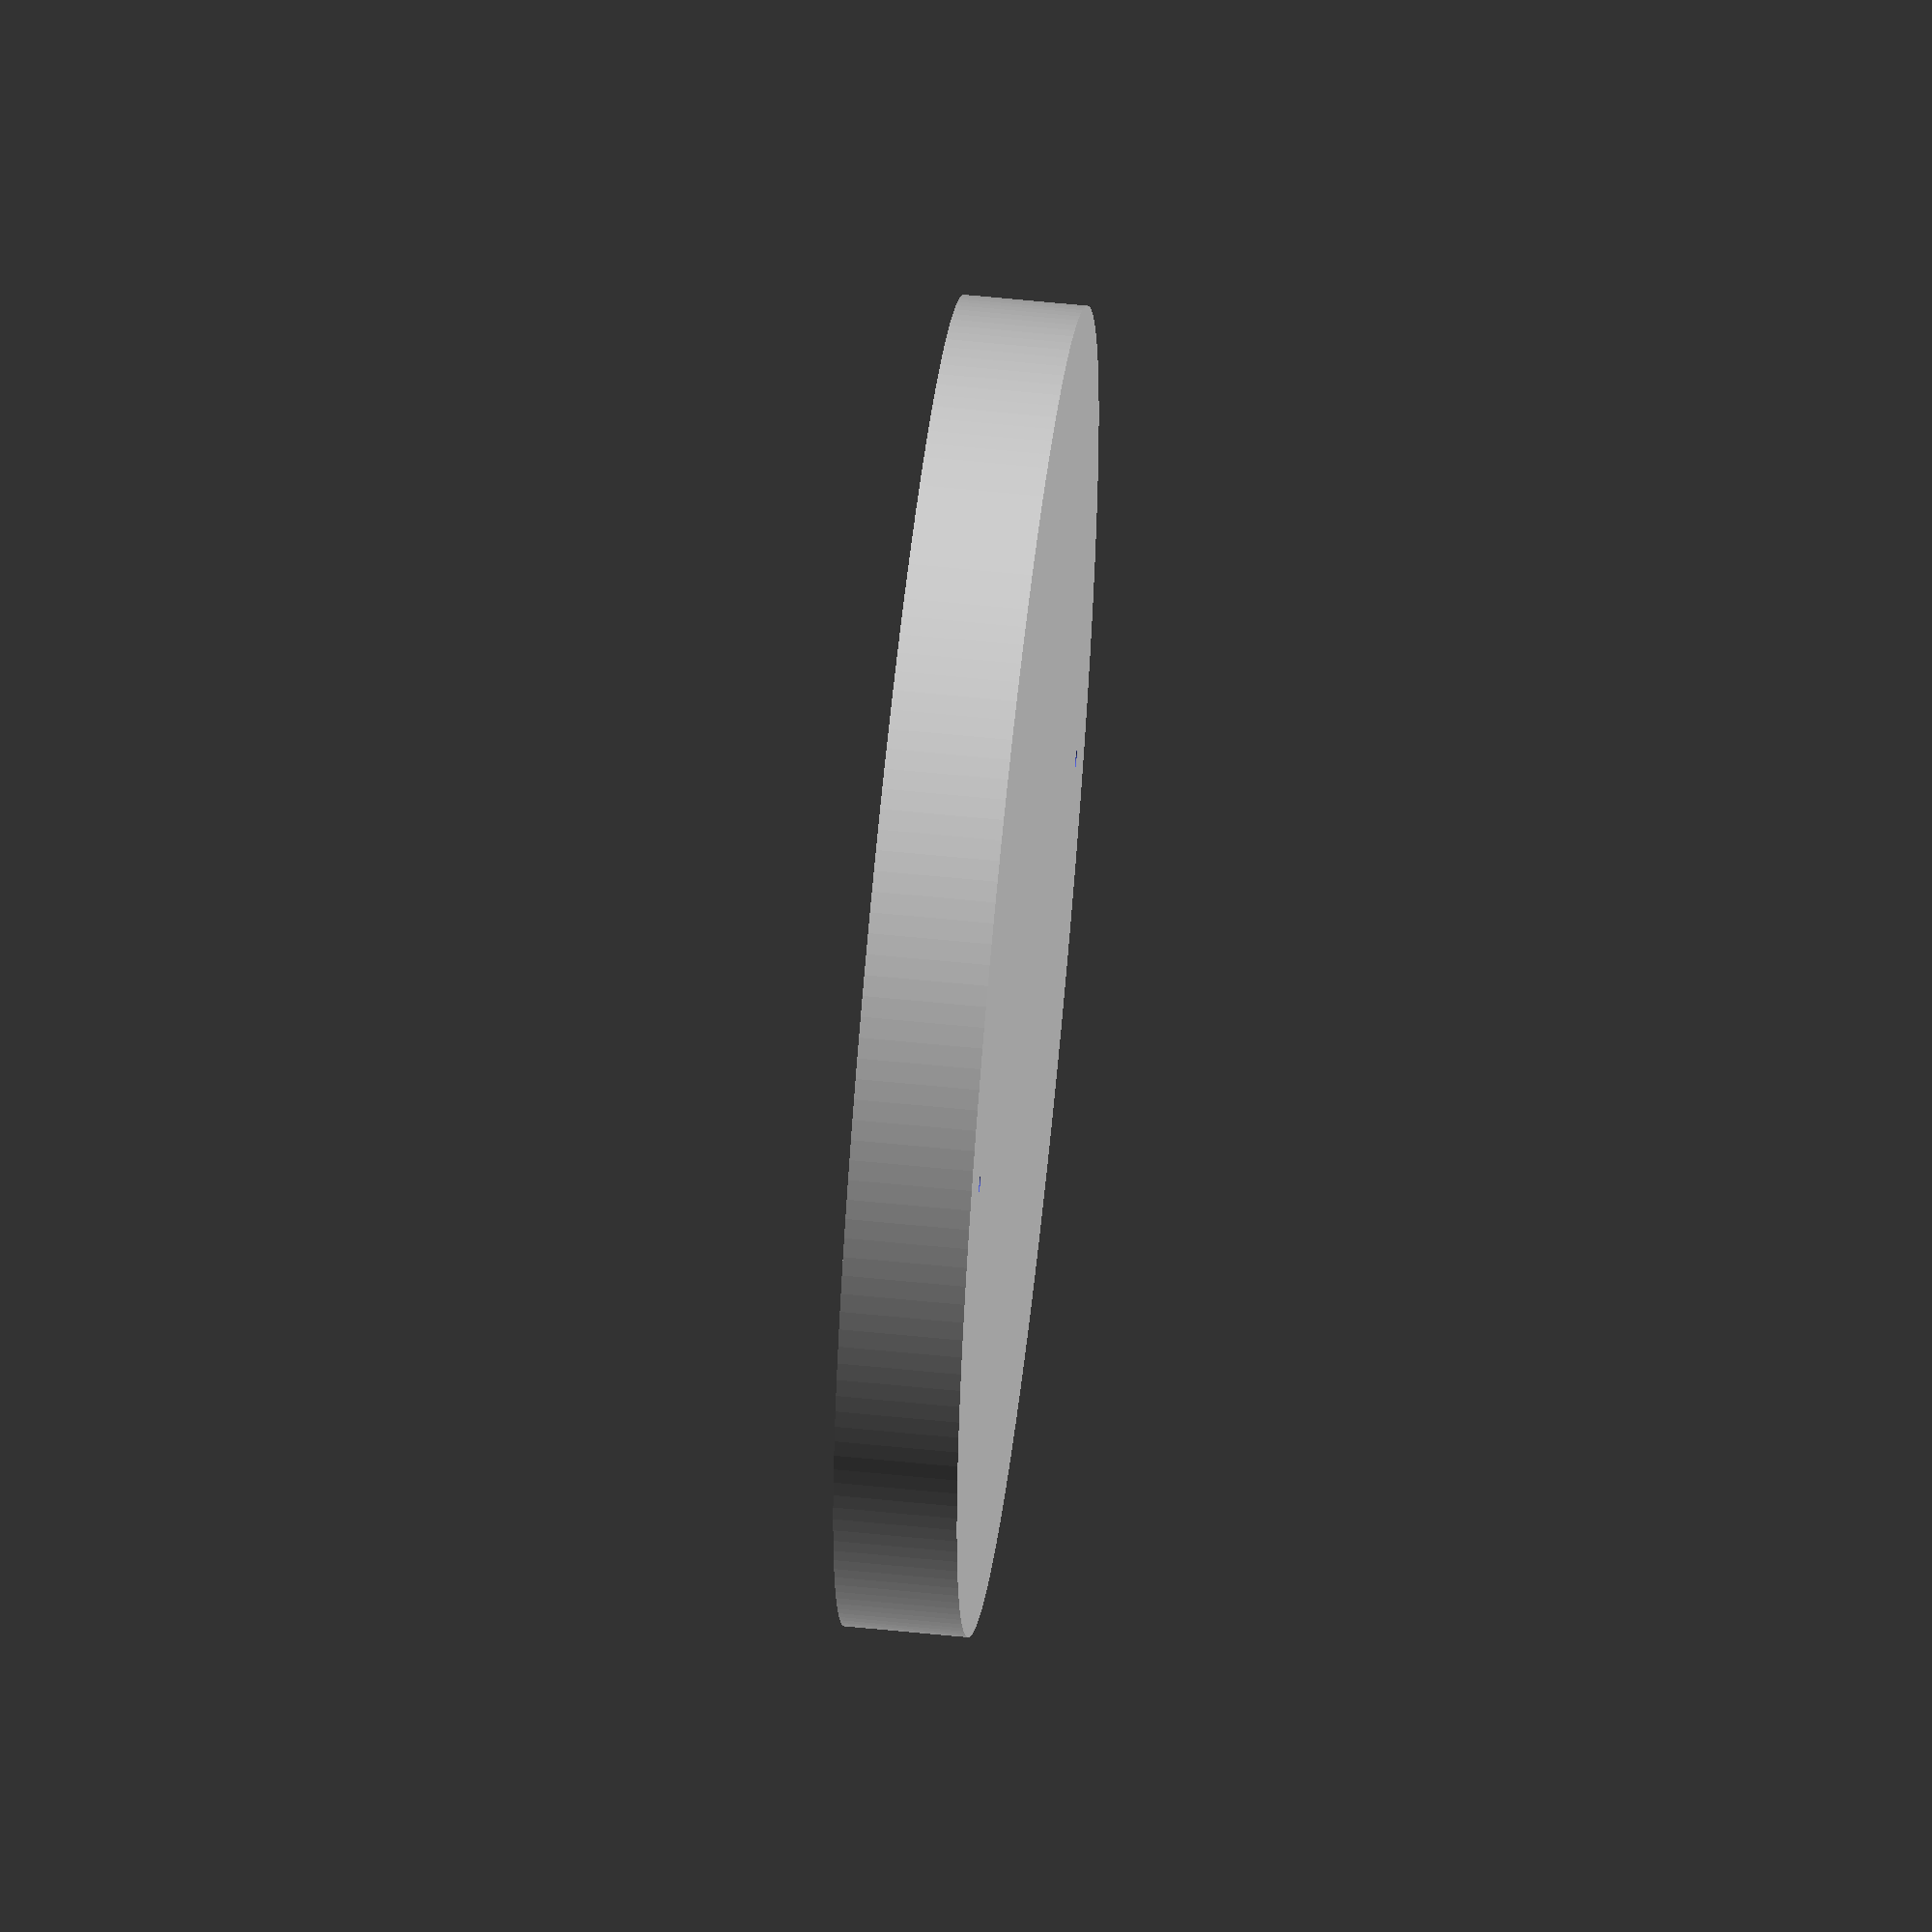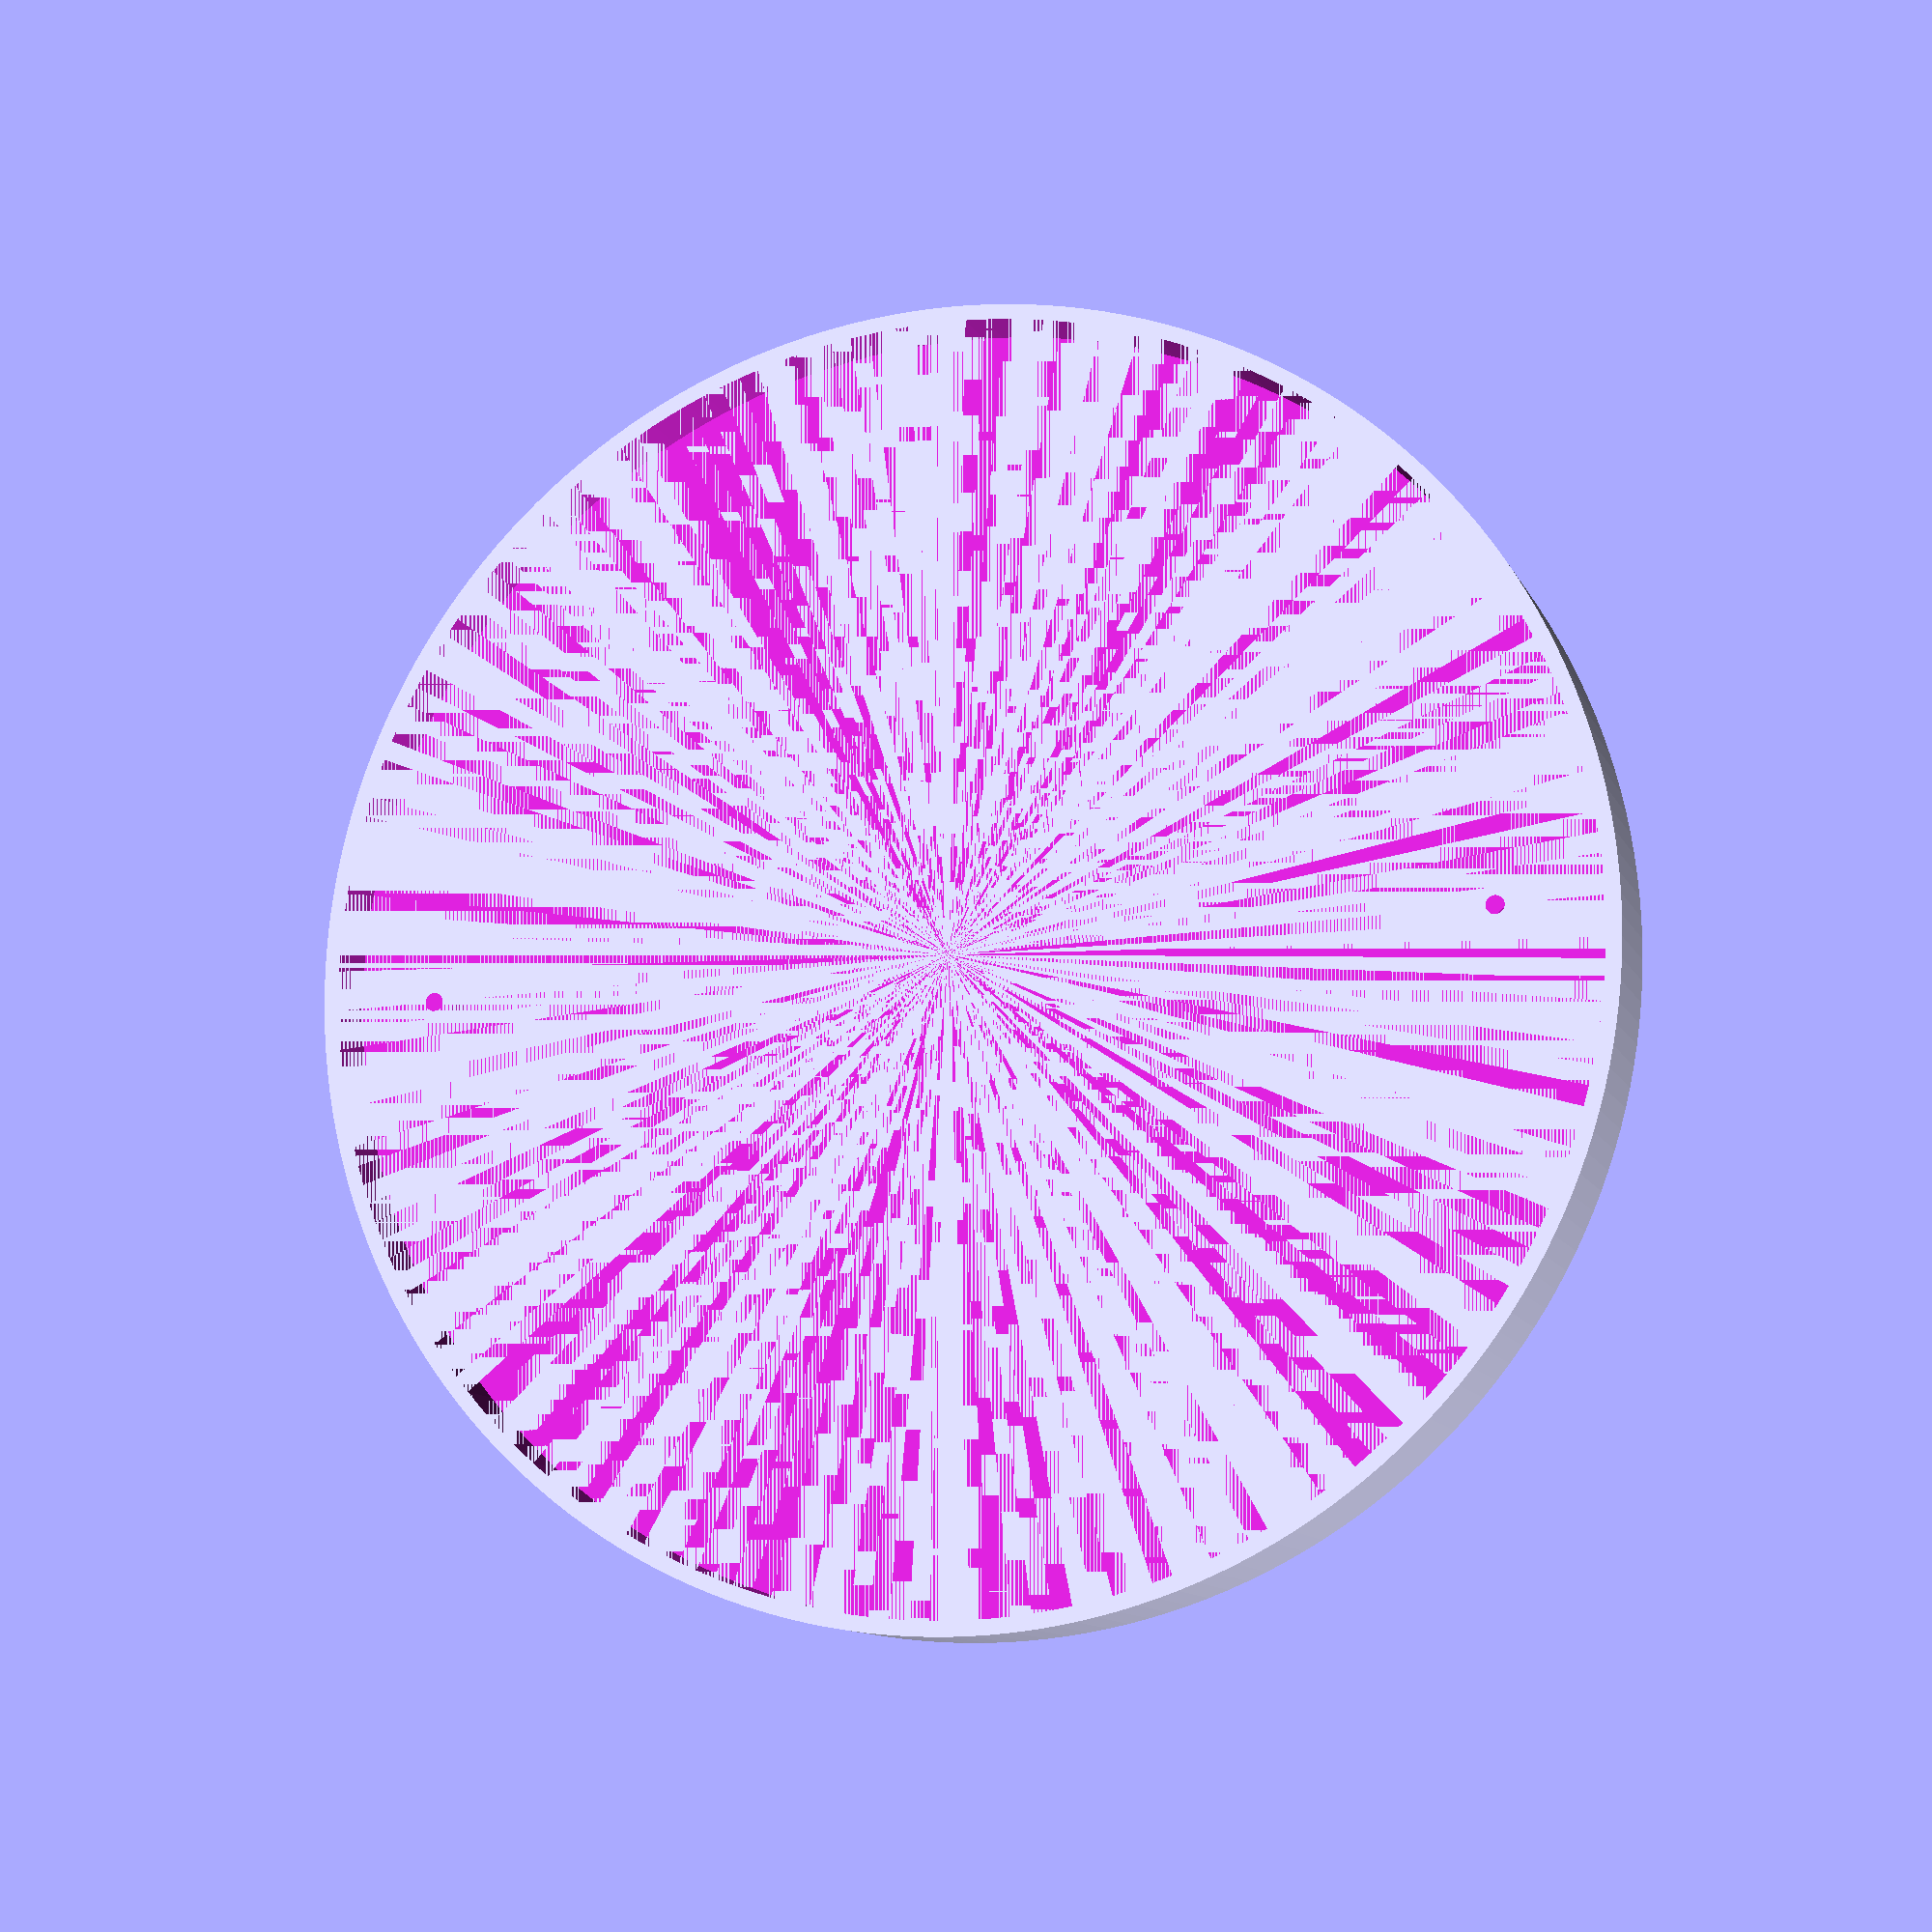
<openscad>
$fn=200;
screw_hole_distance = 88;

module generate_first_shape()
{
    hull()
    {
        translate([0,0,180/2])
        resize([180,180,180])
        minkowski()
        {
            cube([10,10,10], center=true);
            rotate([0,0,45])cube([25,25,55], center=true);
            cylinder(h=40, d1=30, d2=2, center=true);
        }
        translate([0,0,150])sphere(65);
    }
}
module create_post_mounts()
{

    translate([screw_hole_distance,0,0])
    cylinder(h=15,d=20);

    translate([-screw_hole_distance,0,0])
    cylinder(h=15,d=20);

}
module create_hook()
{
    translate([0,0,215])
    rotate([90,0,0])
    difference()
    {
        cylinder(h=30, d=40, center=true);
        cylinder(h=30, d=30, center=true);
    }
}

module create_screw_holes(diameter)
{
    translate([screw_hole_distance,0,0])
    cylinder(d=diameter, h=200, center=true);
    
    translate([-screw_hole_distance,0,0])
    cylinder(d=diameter, h=200, center=true);
}

module create_frame()
{
    difference()
    {
        union()
        {
            difference()
            {
                union()
                {
                    generate_first_shape();
                    create_hook();
                }
                //hollow out first shape
                translate([0,0,-2])
                scale([0.95,0.95,1])
                generate_first_shape();
                
                //create doorway
                rotate([90,0,0])
                scale([1,2,1])
                cylinder(h=1000, d=80,center=true);
            }
            create_post_mounts();
        }
        create_screw_holes(2.5);  
    }
}


module create_bottom_plate()
{
    difference()
    {
        difference()
        {
            cylinder(h=20, d=215, center=true);
            cylinder(h=10, d=210);
        }
        create_screw_holes(3);
    }
}


 create_bottom_plate();


















</openscad>
<views>
elev=302.8 azim=145.8 roll=96.1 proj=o view=solid
elev=10.7 azim=358.0 roll=16.6 proj=p view=solid
</views>
